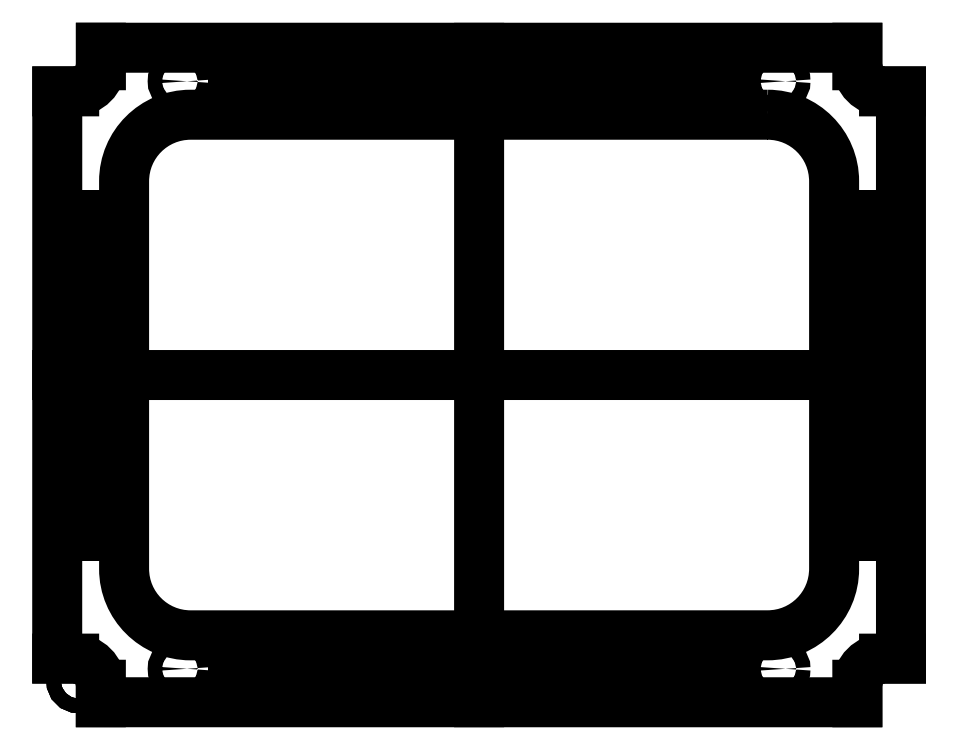
<metadata>
{"format":"dxf","ext":"dxf","renderer":"ezdxf+matplotlib","layout":"modelspace","background":"white","min_lineweight":24,"dpi":150}
</metadata>
<code>
0
SECTION
2
ENTITIES
0
LWPOLYLINE
8
0
90
8
70
1
43
0
10
173.4
20
133.6
10
44.02
20
133.6
42
0.4142
10
29.12
20
118.7
10
29.12
20
31.79
42
0.4142
10
44.02
20
16.89
42
2.632e-05
10
173.4
20
16.89
42
0.4142
10
188.3
20
31.79
10
188.3
20
118.7
42
0.4142
0
LWPOLYLINE
8
0
90
4
70
1
43
0
10
80.32
20
146.1
10
70.32
20
146.1
10
70.32
20
136.1
10
80.32
20
136.1
0
LWPOLYLINE
8
0
90
4
70
1
43
0
10
97.02
20
146.1
10
87.02
20
146.1
10
87.02
20
136.1
10
97.02
20
136.1
0
LWPOLYLINE
8
0
90
4
70
1
43
0
10
113.7
20
146.1
10
103.7
20
146.1
10
103.7
20
136.1
10
113.7
20
136.1
0
LWPOLYLINE
8
0
90
4
70
1
43
0
10
130.4
20
146.1
10
120.4
20
146.1
10
120.4
20
136.1
10
130.4
20
136.1
0
LWPOLYLINE
8
0
90
4
70
1
43
0
10
147.1
20
146.1
10
137.1
20
146.1
10
137.1
20
136.1
10
147.1
20
136.1
0
LWPOLYLINE
8
0
90
4
70
1
43
0
10
120.4
20
14.39
10
120.4
20
4.388
10
130.4
20
4.388
10
130.4
20
14.39
0
LWPOLYLINE
8
0
90
4
70
1
43
0
10
87.02
20
14.39
10
87.02
20
4.388
10
97.02
20
4.388
10
97.02
20
14.39
0
LWPOLYLINE
8
0
90
4
70
1
43
0
10
137.1
20
14.39
10
137.1
20
4.388
10
147.1
20
4.388
10
147.1
20
14.39
0
LWPOLYLINE
8
0
90
4
70
1
43
0
10
103.7
20
14.39
10
103.7
20
4.388
10
113.7
20
4.388
10
113.7
20
14.39
0
LWPOLYLINE
8
0
90
4
70
1
43
0
10
70.32
20
4.388
10
80.32
20
4.388
10
80.32
20
14.39
10
70.32
20
14.39
0
LWPOLYLINE
8
0
90
4
70
1
43
0
10
190.8
20
95.59
10
190.8
20
85.59
10
200.8
20
85.59
10
200.8
20
95.59
0
LWPOLYLINE
8
0
90
4
70
1
43
0
10
200.8
20
70.09
10
200.8
20
80.09
10
190.8
20
80.09
10
190.8
20
70.09
0
LWPOLYLINE
8
0
90
4
70
1
43
0
10
200.8
20
49.09
10
190.8
20
49.09
10
190.8
20
39.09
10
200.8
20
39.09
0
LWPOLYLINE
8
0
90
4
70
1
43
0
10
190.8
20
101.1
10
200.8
20
101.1
10
200.8
20
111.1
10
190.8
20
111.1
0
LWPOLYLINE
8
0
90
4
70
1
43
0
10
190.8
20
64.59
10
190.8
20
54.59
10
200.8
20
54.59
10
200.8
20
64.59
0
LWPOLYLINE
8
0
90
4
70
1
43
0
10
26.62
20
80.09
10
16.62
20
80.09
10
16.62
20
70.09
10
26.62
20
70.09
0
LWPOLYLINE
8
0
90
4
70
1
43
0
10
16.62
20
64.59
10
16.62
20
54.59
10
26.62
20
54.59
10
26.62
20
64.59
0
LWPOLYLINE
8
0
90
4
70
1
43
0
10
16.62
20
101.1
10
26.62
20
101.1
10
26.62
20
111.1
10
16.62
20
111.1
0
LWPOLYLINE
8
0
90
4
70
1
43
0
10
16.62
20
95.59
10
16.62
20
85.59
10
26.62
20
85.59
10
26.62
20
95.59
0
LWPOLYLINE
8
0
90
4
70
1
43
0
10
26.62
20
49.09
10
16.62
20
49.09
10
16.62
20
39.09
10
26.62
20
39.09
0
LWPOLYLINE
8
0
90
4
70
1
43
0
10
53.62
20
4.388
10
63.62
20
4.388
10
63.62
20
14.39
10
53.62
20
14.39
0
LWPOLYLINE
8
0
90
4
70
1
43
0
10
163.8
20
14.39
10
153.8
20
14.39
10
153.8
20
4.388
10
163.8
20
4.388
0
LWPOLYLINE
8
0
90
4
70
1
43
0
10
53.62
20
136.1
10
63.62
20
136.1
10
63.62
20
146.1
10
53.62
20
146.1
0
LWPOLYLINE
8
0
90
4
70
1
43
0
10
153.8
20
136.1
10
163.8
20
136.1
10
163.8
20
146.1
10
153.8
20
146.1
0
CIRCLE
8
0
10
18.91
20
6.671
30
0
40
1.6
210
0
220
0
230
1
0
LINE
8
0
10
17.92
20
138.9
30
0
11
14.13
21
138.9
31
0
0
LINE
8
0
10
108.7
20
148.6
30
0
11
108.7
21
1.888
31
0
0
LINE
8
0
10
23.91
20
5.815
30
0
11
23.9
21
1.885
31
0
0
LINE
8
0
10
203.3
20
75.26
30
0
11
14.12
21
75.25
31
0
0
LINE
8
0
10
193.5
20
5.81
30
0
11
193.5
21
1.879
31
0
0
ARC
8
0
10
199.5
20
144.8
30
0
40
6
210
0
220
0
230
1
50
180.1
51
270
0
CIRCLE
8
0
10
-18.92
20
6.68
30
2.967e-15
40
1.6
210
0
220
4.441e-16
230
-1
0
LINE
8
0
10
17.91
20
11.67
30
0
11
14.12
21
11.68
31
0
0
ARC
8
0
10
17.92
20
144.9
30
0
40
6
210
0
220
0
230
1
50
270
51
359.9
0
LINE
8
0
10
23.92
20
144.7
30
0
11
23.91
21
148.6
31
0
0
LINE
8
0
10
199.5
20
138.8
30
0
11
203.3
21
138.8
31
0
0
CIRCLE
8
0
10
18.91
20
6.671
30
0
40
1.6
210
0
220
0
230
1
0
LINE
8
0
10
199.5
20
11.67
30
0
11
203.3
21
11.67
31
0
0
ARC
8
0
10
199.5
20
5.667
30
0
40
6
210
0
220
0
230
1
50
90.05
51
179.9
0
LINE
8
0
10
19.91
20
1.888
30
0
11
19.92
21
1.888
31
0
0
LINE
8
0
10
193.5
20
144.7
30
0
11
193.5
21
148.6
31
0
0
ARC
8
0
10
17.91
20
5.672
30
0
40
6
210
0
220
-0
230
1
50
0.05129
51
89.95
0
CIRCLE
8
0
10
41.61
20
141.1
30
0
40
1.6
210
0
220
0
230
1
0
CIRCLE
8
0
10
175.8
20
141.1
30
0
40
1.6
210
0
220
0
230
1
0
CIRCLE
8
0
10
41.62
20
9.388
30
0
40
1.6
210
0
220
0
230
1
0
CIRCLE
8
0
10
175.8
20
9.384
30
0
40
1.6
210
0
220
0
230
1
0
LINE
8
0
10
14.12
20
11.68
30
0
11
14.13
21
138.9
31
0
0
LINE
8
0
10
23.91
20
148.6
30
0
11
193.5
21
148.6
31
0
0
LINE
8
0
10
203.3
20
138.8
30
0
11
203.3
21
11.67
31
0
0
LINE
8
0
10
193.5
20
1.879
30
0
11
23.9
21
1.885
31
0
0
ENDSEC
0
EOF

</code>
